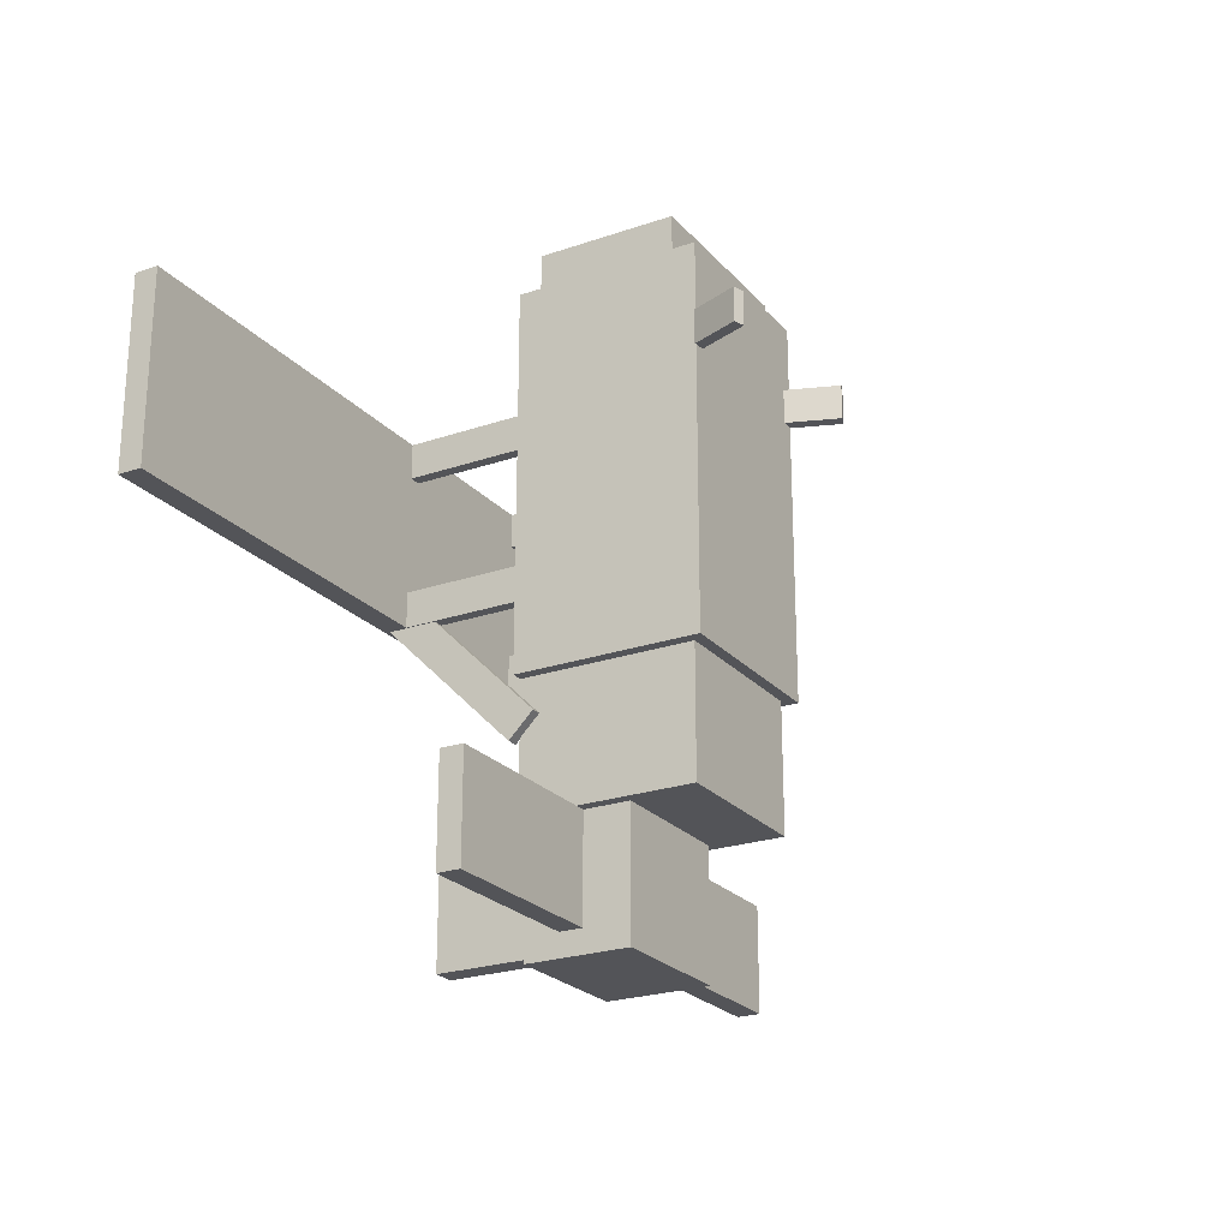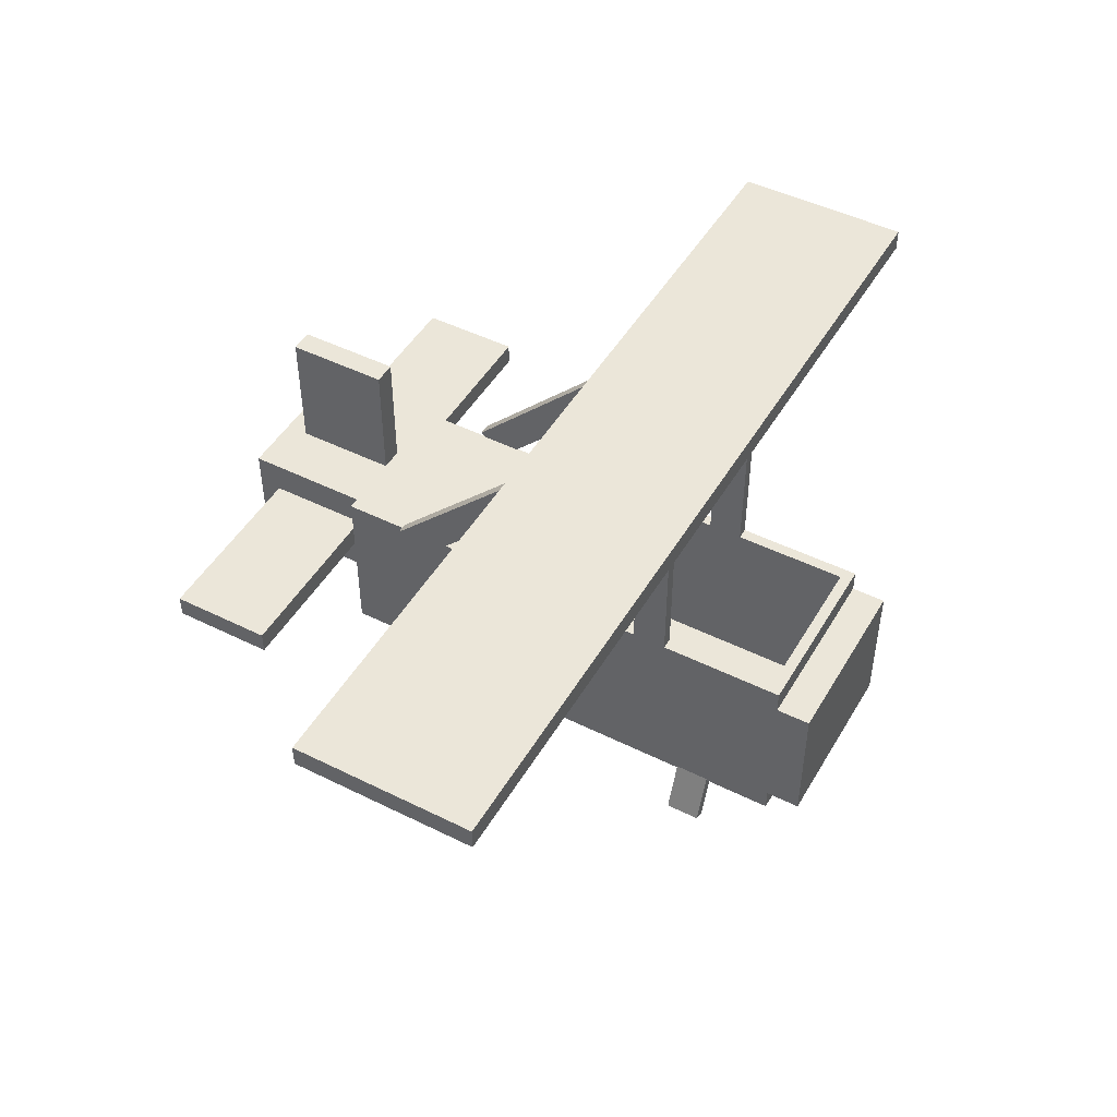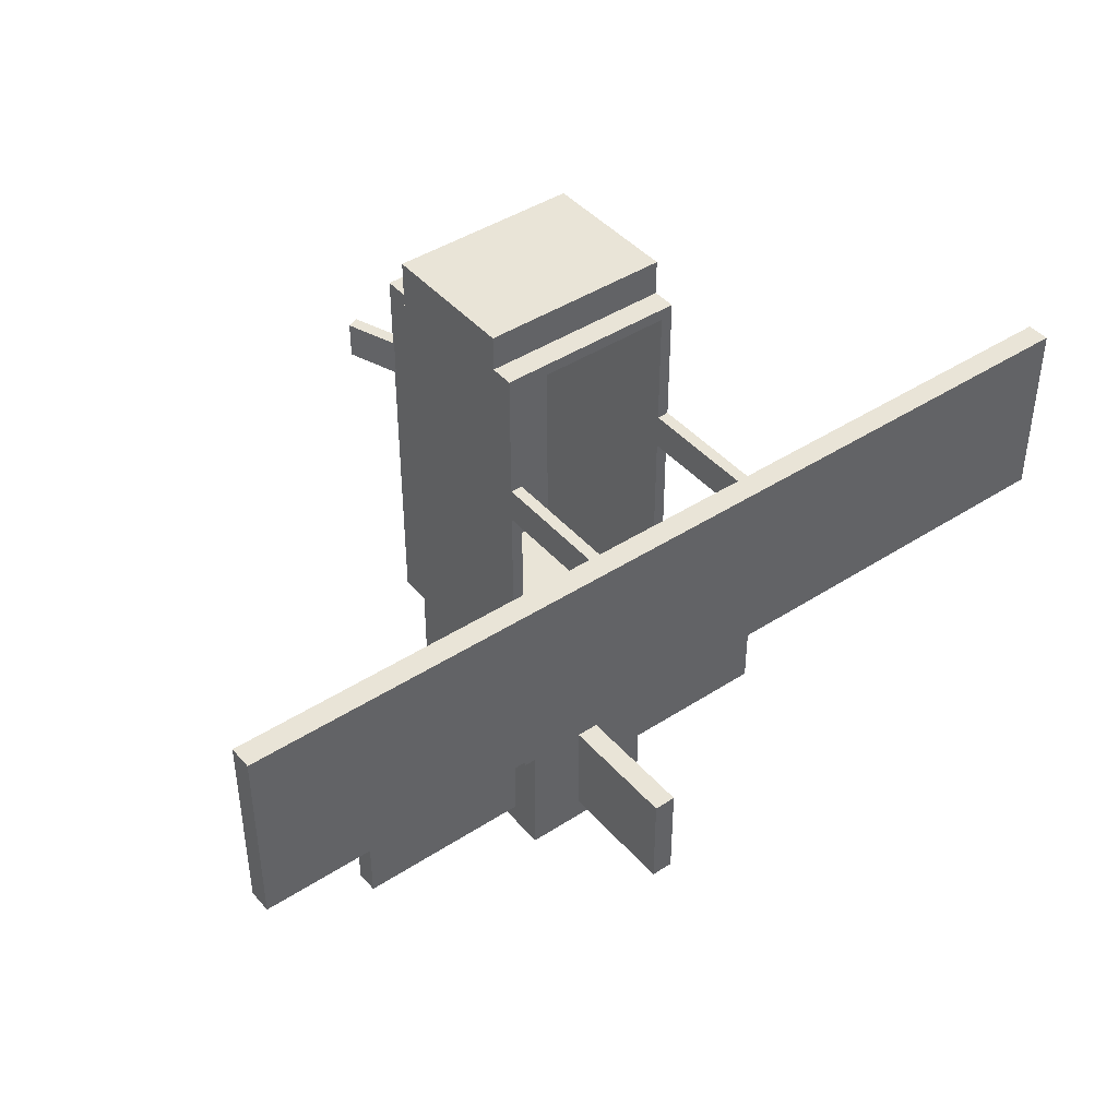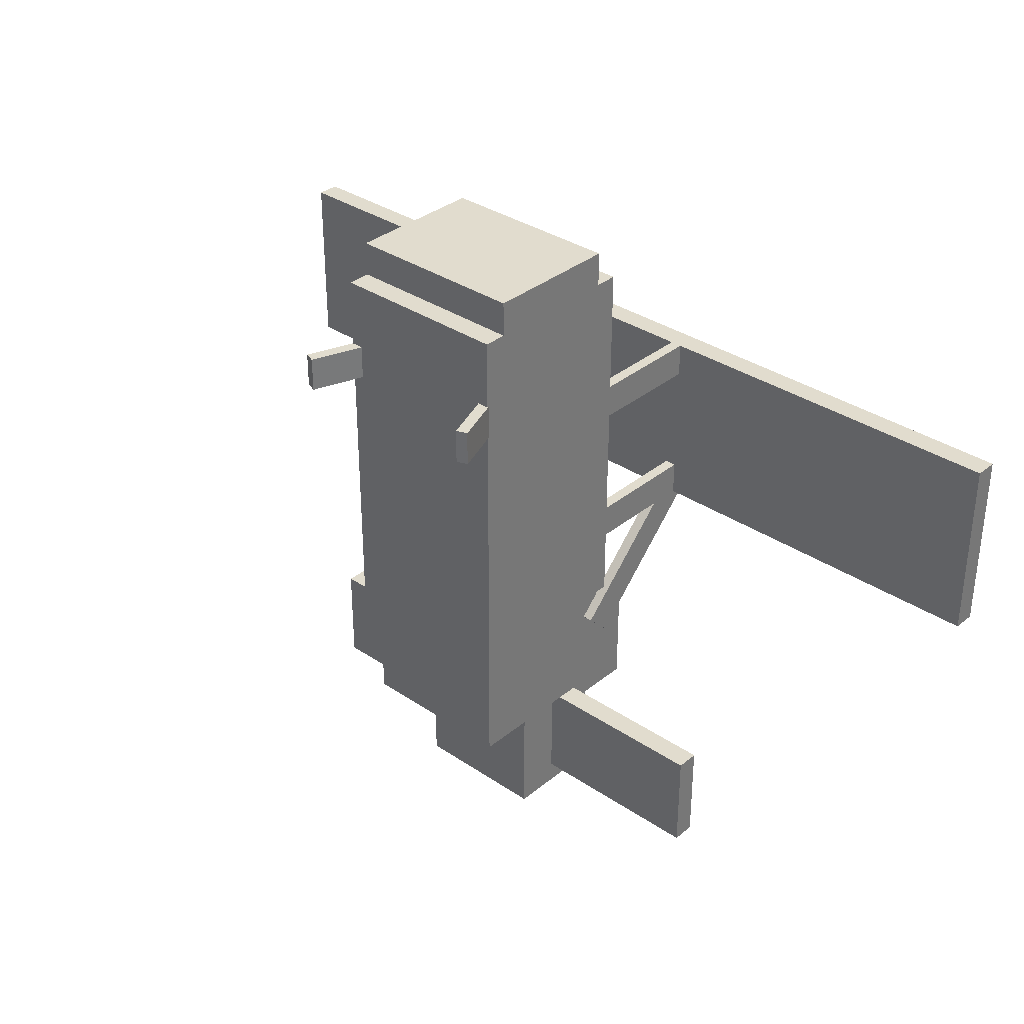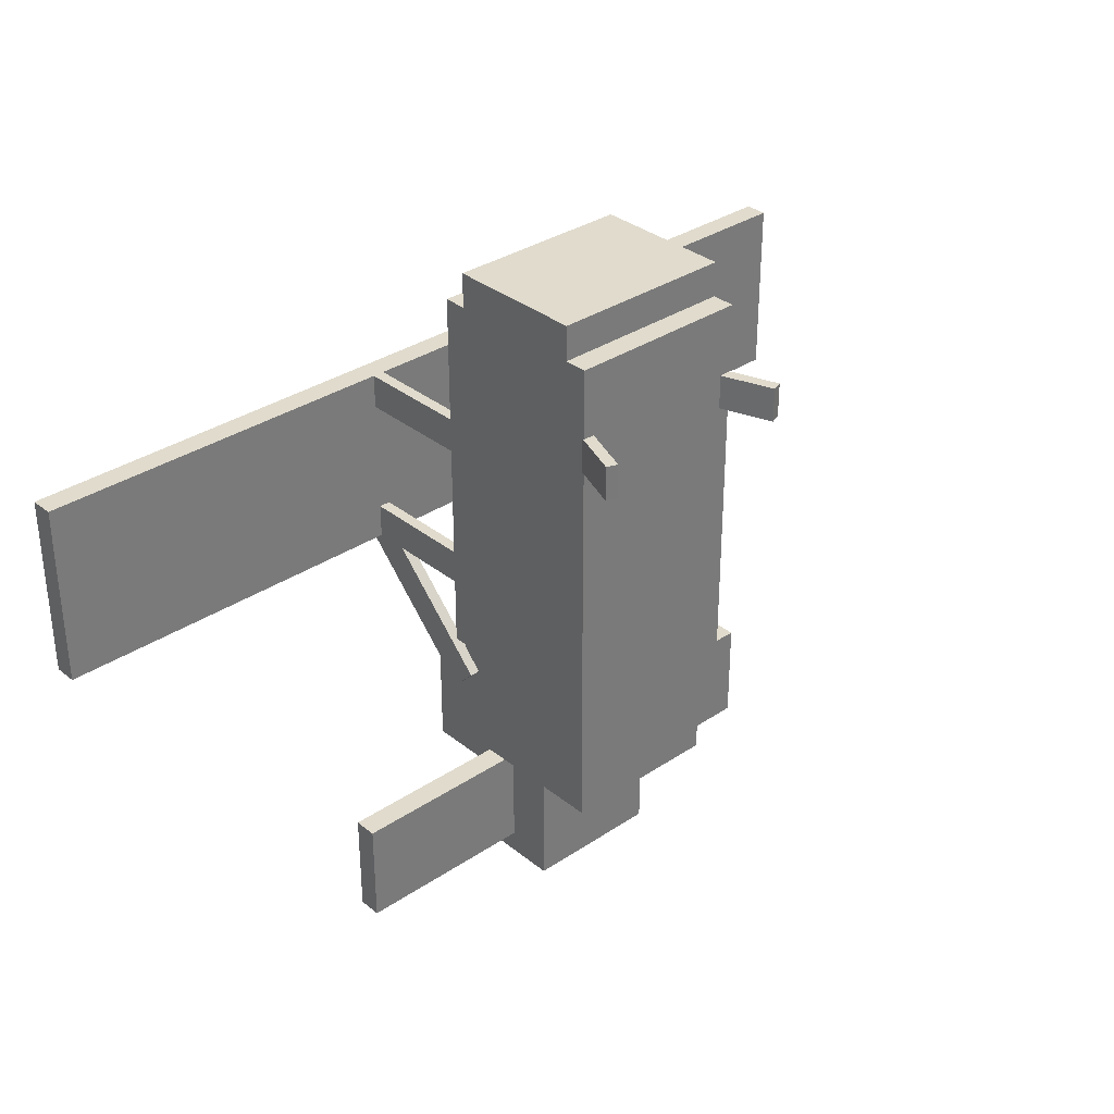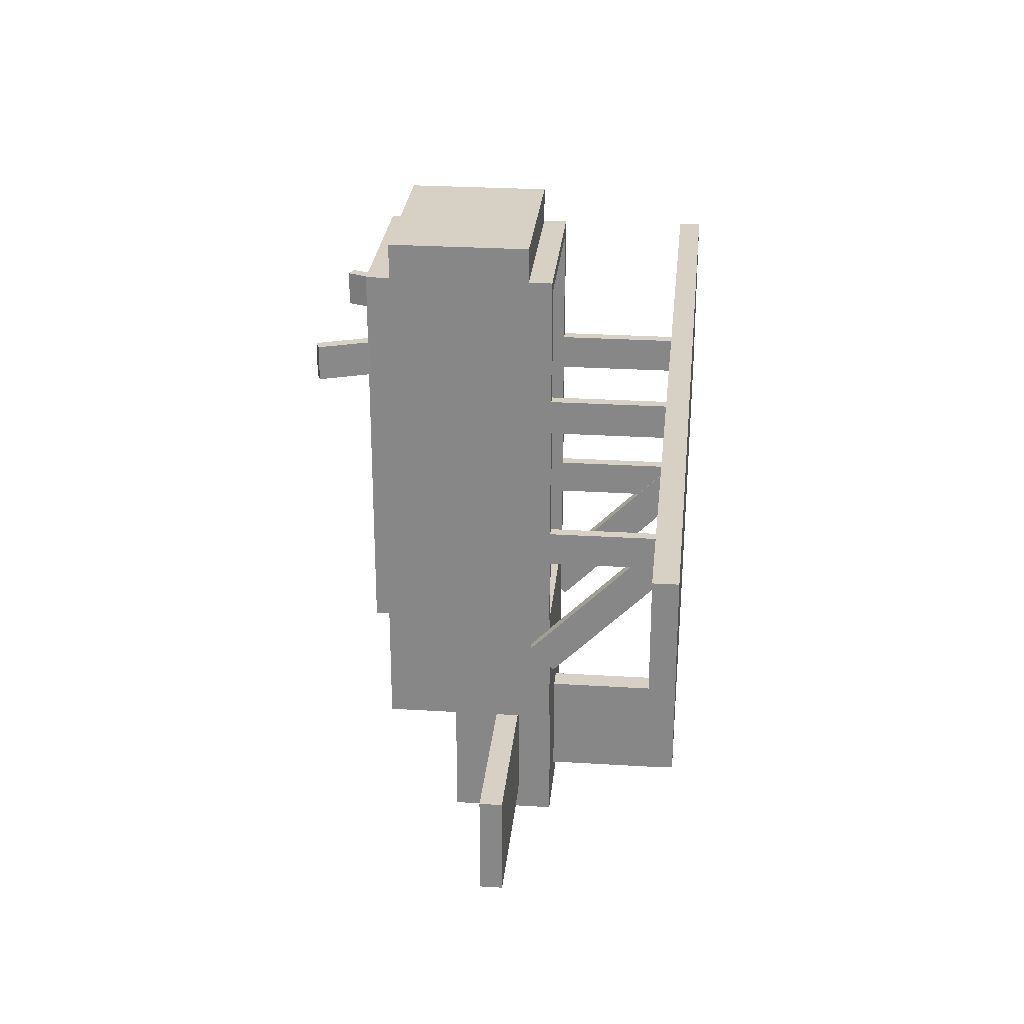
<metadata>
{"format":"obj","ext":"obj","renderer":"f3d","projection":"perspective","resolution":1024,"background":"white","views":[{"elev":-23.5,"azim":-59.9,"up":"+Z"},{"elev":47.6,"azim":-60.8,"up":"+Y"},{"elev":43.1,"azim":142.4,"up":"+Z"},{"elev":34.0,"azim":42.4,"up":"+Z"},{"elev":33.3,"azim":-42.5,"up":"+Z"},{"elev":26.9,"azim":95.5,"up":"+Z"}]}
</metadata>
<code>
o cube
v 0.5 -0.0625 1.5
v 0.5 -0.0625 0.5
v 0.5 -0.125 1.5
v 0.5 -0.125 0.5
v -0.5 -0.0625 0.5
v -0.5 -0.0625 1.5
v -0.5 -0.125 0.5
v -0.5 -0.125 1.5
f 7 2 4
f 4 1 3
f 3 6 8
f 8 5 7
f 1 5 6
f 4 8 7
f 7 5 2
f 4 2 1
f 3 1 6
f 8 6 5
f 1 2 5
f 4 3 8
o cube.001
v 0.5 -0.0625 0.5
v 0.5 -0.0625 -0.5
v 0.5 -0.125 0.5
v 0.5 -0.125 -0.5
v -0.5 -0.0625 -0.5
v -0.5 -0.0625 0.5
v -0.5 -0.125 -0.5
v -0.5 -0.125 0.5
f 15 10 12
f 12 9 11
f 11 14 16
f 16 13 15
f 9 13 14
f 12 16 15
f 15 13 10
f 12 10 9
f 11 9 14
f 16 14 13
f 9 10 13
f 12 11 16
o cube.002
v -0.4375 0.875 0.5
v -0.4375 0.875 -0.5
v -0.4375 -0.0625 0.5
v -0.4375 -0.0625 -0.5
v -0.5 0.875 -0.5
v -0.5 0.875 0.5
v -0.5 -0.0625 -0.5
v -0.5 -0.0625 0.5
f 23 18 20
f 20 17 19
f 19 22 24
f 24 21 23
f 17 21 22
f 20 24 23
f 23 21 18
f 20 18 17
f 19 17 22
f 24 22 21
f 17 18 21
f 20 19 24
o cube.003
v -0.4375 0.875 1.5
v -0.4375 0.875 0.5
v -0.4375 -0.0625 1.5
v -0.4375 -0.0625 0.5
v -0.5 0.875 0.5
v -0.5 0.875 1.5
v -0.5 -0.0625 0.5
v -0.5 -0.0625 1.5
f 31 26 28
f 28 25 27
f 27 30 32
f 32 29 31
f 25 29 30
f 28 32 31
f 31 29 26
f 28 26 25
f 27 25 30
f 32 30 29
f 25 26 29
f 28 27 32
o cube.004
v 0.5 0.875 1.5
v 0.5 0.875 0.5
v 0.5 -0.0625 1.5
v 0.5 -0.0625 0.5
v 0.4375 0.875 0.5
v 0.4375 0.875 1.5
v 0.4375 -0.0625 0.5
v 0.4375 -0.0625 1.5
f 39 34 36
f 36 33 35
f 35 38 40
f 40 37 39
f 33 37 38
f 36 40 39
f 39 37 34
f 36 34 33
f 35 33 38
f 40 38 37
f 33 34 37
f 36 35 40
o cube.005
v 0.5 0.875 0.5
v 0.5 0.875 -0.5
v 0.5 -0.0625 0.5
v 0.5 -0.0625 -0.5
v 0.4375 0.875 -0.5
v 0.4375 0.875 0.5
v 0.4375 -0.0625 -0.5
v 0.4375 -0.0625 0.5
f 47 42 44
f 44 41 43
f 43 46 48
f 48 45 47
f 41 45 46
f 44 48 47
f 47 45 42
f 44 42 41
f 43 41 46
f 48 46 45
f 41 42 45
f 44 43 48
o cube.006
v 0.5 0.875 1.562
v 0.5 0.875 1.5
v 0.5 -0.125 1.562
v 0.5 -0.125 1.5
v -0.5 0.875 1.5
v -0.5 0.875 1.562
v -0.5 -0.125 1.5
v -0.5 -0.125 1.562
f 55 50 52
f 52 49 51
f 51 54 56
f 56 53 55
f 49 53 54
f 52 56 55
f 55 53 50
f 52 50 49
f 51 49 54
f 56 54 53
f 49 50 53
f 52 51 56
o cube.007
v 0.5 0.75 1.75
v 0.5 0.75 1.562
v 0.5 0 1.75
v 0.5 0 1.562
v -0.5 0.75 1.562
v -0.5 0.75 1.75
v -0.5 0 1.562
v -0.5 0 1.75
f 63 58 60
f 60 57 59
f 59 62 64
f 64 61 63
f 57 61 62
f 60 64 63
f 63 61 58
f 60 58 57
f 59 57 62
f 64 62 61
f 57 58 61
f 60 59 64
o cube.008
v 0.5 1.5 0.875
v 0.5 1.5 0.6875
v 0.5 0.875 0.875
v 0.5 0.875 0.6875
v 0.4375 1.5 0.6875
v 0.4375 1.5 0.875
v 0.4375 0.875 0.6875
v 0.4375 0.875 0.875
f 71 66 68
f 68 65 67
f 67 70 72
f 72 69 71
f 65 69 70
f 68 72 71
f 71 69 66
f 68 66 65
f 67 65 70
f 72 70 69
f 65 66 69
f 68 67 72
o cube.009
v -0.4313 1.475 0.01359
v -0.4313 1.607 -0.119
v -0.4313 0.7677 -0.6935
v -0.4313 0.9002 -0.8261
v -0.4938 1.607 -0.119
v -0.4938 1.475 0.01359
v -0.4938 0.9002 -0.8261
v -0.4938 0.7677 -0.6935
f 79 74 76
f 76 73 75
f 75 78 80
f 79 78 77
f 73 77 78
f 76 80 79
f 79 77 74
f 76 74 73
f 75 73 78
f 79 80 78
f 73 74 77
f 76 75 80
o cube.010
v -0.4375 1.5 0.0625
v -0.4375 1.5 -0.125
v -0.4375 0.875 0.0625
v -0.4375 0.875 -0.125
v -0.5 1.5 -0.125
v -0.5 1.5 0.0625
v -0.5 0.875 -0.125
v -0.5 0.875 0.0625
f 87 82 84
f 84 81 83
f 83 86 88
f 88 85 87
f 81 85 86
f 84 88 87
f 87 85 82
f 84 82 81
f 83 81 86
f 88 86 85
f 81 82 85
f 84 83 88
o cube.011
v -0.4375 1.5 0.875
v -0.4375 1.5 0.6875
v -0.4375 0.875 0.875
v -0.4375 0.875 0.6875
v -0.5 1.5 0.6875
v -0.5 1.5 0.875
v -0.5 0.875 0.6875
v -0.5 0.875 0.875
f 95 90 92
f 92 89 91
f 91 94 96
f 96 93 95
f 89 93 94
f 92 96 95
f 95 93 90
f 92 90 89
f 91 89 94
f 96 94 93
f 89 90 93
f 92 91 96
o cube.012
v 0.5 1.625 0.875
v 0.5 1.625 -0.125
v 0.5 1.5 0.875
v 0.5 1.5 -0.125
v -0.5 1.625 -0.125
v -0.5 1.625 0.875
v -0.5 1.5 -0.125
v -0.5 1.5 0.875
f 103 98 100
f 100 97 99
f 99 102 104
f 104 101 103
f 97 101 102
f 100 104 103
f 103 101 98
f 100 98 97
f 99 97 102
f 104 102 101
f 97 98 101
f 100 99 104
o cube.013
v 1.5 1.625 0.875
v 1.5 1.625 -0.125
v 1.5 1.5 0.875
v 1.5 1.5 -0.125
v 0.5 1.625 -0.125
v 0.5 1.625 0.875
v 0.5 1.5 -0.125
v 0.5 1.5 0.875
f 111 106 108
f 108 105 107
f 107 110 112
f 112 109 111
f 105 109 110
f 108 112 111
f 111 109 106
f 108 106 105
f 107 105 110
f 112 110 109
f 105 106 109
f 108 107 112
o cube.014
v 2.5 1.625 0.875
v 2.5 1.625 -0.125
v 2.5 1.5 0.875
v 2.5 1.5 -0.125
v 1.5 1.625 -0.125
v 1.5 1.625 0.875
v 1.5 1.5 -0.125
v 1.5 1.5 0.875
f 119 114 116
f 116 113 115
f 115 118 120
f 120 117 119
f 113 117 118
f 116 120 119
f 119 117 114
f 116 114 113
f 115 113 118
f 120 118 117
f 113 114 117
f 116 115 120
o cube.015
v -0.5 1.625 0.875
v -0.5 1.625 -0.125
v -0.5 1.5 0.875
v -0.5 1.5 -0.125
v -1.5 1.625 -0.125
v -1.5 1.625 0.875
v -1.5 1.5 -0.125
v -1.5 1.5 0.875
f 127 122 124
f 124 121 123
f 123 126 128
f 128 125 127
f 121 125 126
f 124 128 127
f 127 125 122
f 124 122 121
f 123 121 126
f 128 126 125
f 121 122 125
f 124 123 128
o cube.016
v -1.5 1.625 0.875
v -1.5 1.625 -0.125
v -1.5 1.5 0.875
v -1.5 1.5 -0.125
v -2.5 1.625 -0.125
v -2.5 1.625 0.875
v -2.5 1.5 -0.125
v -2.5 1.5 0.875
f 135 130 132
f 132 129 131
f 131 134 136
f 136 133 135
f 129 133 134
f 132 136 135
f 135 133 130
f 132 130 129
f 131 129 134
f 136 134 133
f 129 130 133
f 132 131 136
o cube.017
v 0.5 1.5 0.0625
v 0.5 1.5 -0.125
v 0.5 0.875 0.0625
v 0.5 0.875 -0.125
v 0.4375 1.5 -0.125
v 0.4375 1.5 0.0625
v 0.4375 0.875 -0.125
v 0.4375 0.875 0.0625
f 143 138 140
f 140 137 139
f 139 142 144
f 144 141 143
f 137 141 142
f 140 144 143
f 143 141 138
f 140 138 137
f 139 137 142
f 144 142 141
f 137 138 141
f 140 139 144
o cube.018
v 0.4938 1.475 0.01359
v 0.4938 1.607 -0.119
v 0.4938 0.7677 -0.6935
v 0.4938 0.9002 -0.8261
v 0.4313 1.607 -0.119
v 0.4313 1.475 0.01359
v 0.4313 0.9002 -0.8261
v 0.4313 0.7677 -0.6935
f 151 146 148
f 148 145 147
f 147 150 152
f 151 150 149
f 145 149 150
f 148 152 151
f 151 149 146
f 148 146 145
f 147 145 150
f 151 152 150
f 145 146 149
f 148 147 152
o cube.019
v 0.4375 0.875 -0.5
v 0.4375 0.875 -1.188
v 0.4375 -0.0625 -0.5
v 0.4375 -0.0625 -1.188
v -0.4375 0.875 -1.188
v -0.4375 0.875 -0.5
v -0.4375 -0.0625 -1.188
v -0.4375 -0.0625 -0.5
f 159 154 156
f 156 153 155
f 155 158 160
f 160 157 159
f 153 157 158
f 156 160 159
f 159 157 154
f 156 154 153
f 155 153 158
f 160 158 157
f 153 154 157
f 156 155 160
o cube.020
v 0.375 0.875 -1.188
v 0.375 0.875 -1.875
v 0.375 0.3125 -1.188
v 0.375 0.3125 -1.875
v -0.375 0.875 -1.875
v -0.375 0.875 -1.188
v -0.375 0.3125 -1.875
v -0.375 0.3125 -1.188
f 167 162 164
f 164 161 163
f 163 166 168
f 168 165 167
f 161 165 166
f 164 168 167
f 167 165 162
f 164 162 161
f 163 161 166
f 168 166 165
f 161 162 165
f 164 163 168
o cube.021
v 1.369 0.6875 -1.188
v 1.369 0.6875 -1.75
v 1.369 0.5625 -1.188
v 1.369 0.5625 -1.75
v 0.375 0.6875 -1.75
v 0.375 0.6875 -1.188
v 0.375 0.5625 -1.75
v 0.375 0.5625 -1.188
f 175 170 172
f 172 169 171
f 171 174 176
f 176 173 175
f 169 173 174
f 172 176 175
f 175 173 170
f 172 170 169
f 171 169 174
f 176 174 173
f 169 170 173
f 172 171 176
o cube.022
v -0.375 0.6875 -1.188
v -0.375 0.6875 -1.75
v -0.375 0.5625 -1.188
v -0.375 0.5625 -1.75
v -1.375 0.6875 -1.75
v -1.375 0.6875 -1.188
v -1.375 0.5625 -1.75
v -1.375 0.5625 -1.188
f 183 178 180
f 180 177 179
f 179 182 184
f 184 181 183
f 177 181 182
f 180 184 183
f 183 181 178
f 180 178 177
f 179 177 182
f 184 182 181
f 177 178 181
f 180 179 184
o cube.023
v 0.0625 1.562 -1.188
v 0.0625 1.562 -1.75
v 0.0625 0.875 -1.188
v 0.0625 0.875 -1.75
v -0.0625 1.562 -1.75
v -0.0625 1.562 -1.188
v -0.0625 0.875 -1.75
v -0.0625 0.875 -1.188
f 191 186 188
f 188 185 187
f 187 190 192
f 192 189 191
f 185 189 190
f 188 192 191
f 191 189 186
f 188 186 185
f 187 185 190
f 192 190 189
f 185 186 189
f 188 187 192
o cube.024
v 0.4896 -0.08638 1.188
v 0.4896 -0.08638 1
v 0.5964 -0.38 1.188
v 0.5964 -0.38 1
v 0.4308 -0.1078 1
v 0.4308 -0.1078 1.188
v 0.5377 -0.4014 1
v 0.5377 -0.4014 1.188
f 199 194 196
f 196 193 195
f 195 198 200
f 200 197 199
f 193 197 198
f 196 200 199
f 199 197 194
f 196 194 193
f 195 193 198
f 200 198 197
f 193 194 197
f 196 195 200
o cube.025
v -0.4308 -0.1078 1.188
v -0.4308 -0.1078 1
v -0.5377 -0.4014 1.188
v -0.5377 -0.4014 1
v -0.4896 -0.08638 1
v -0.4896 -0.08638 1.188
v -0.5964 -0.38 1
v -0.5964 -0.38 1.188
f 207 202 204
f 204 201 203
f 203 206 208
f 208 205 207
f 201 205 206
f 204 208 207
f 207 205 202
f 204 202 201
f 203 201 206
f 208 206 205
f 201 202 205
f 204 203 208

</code>
